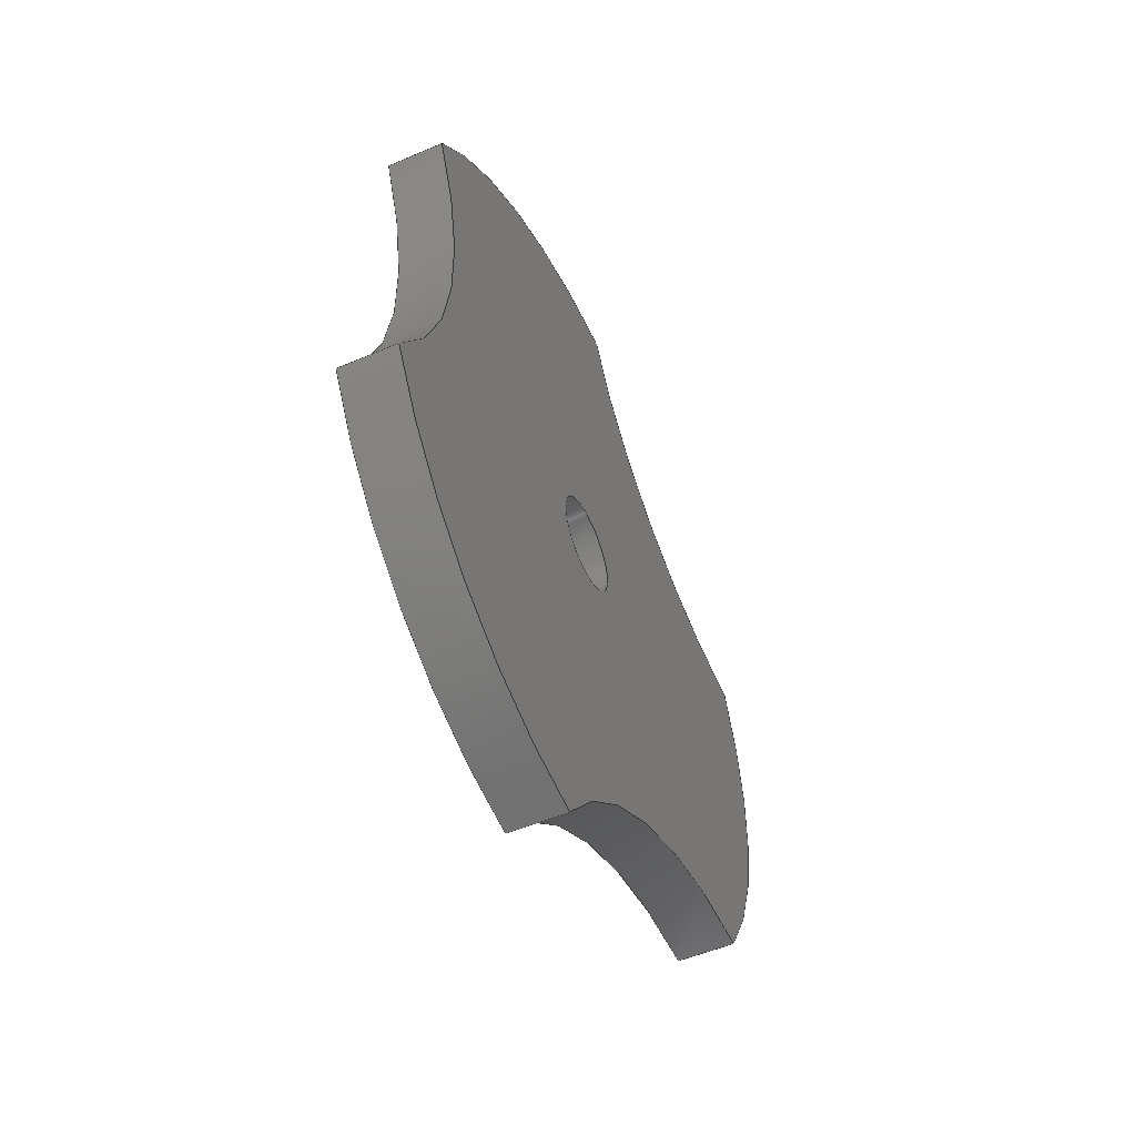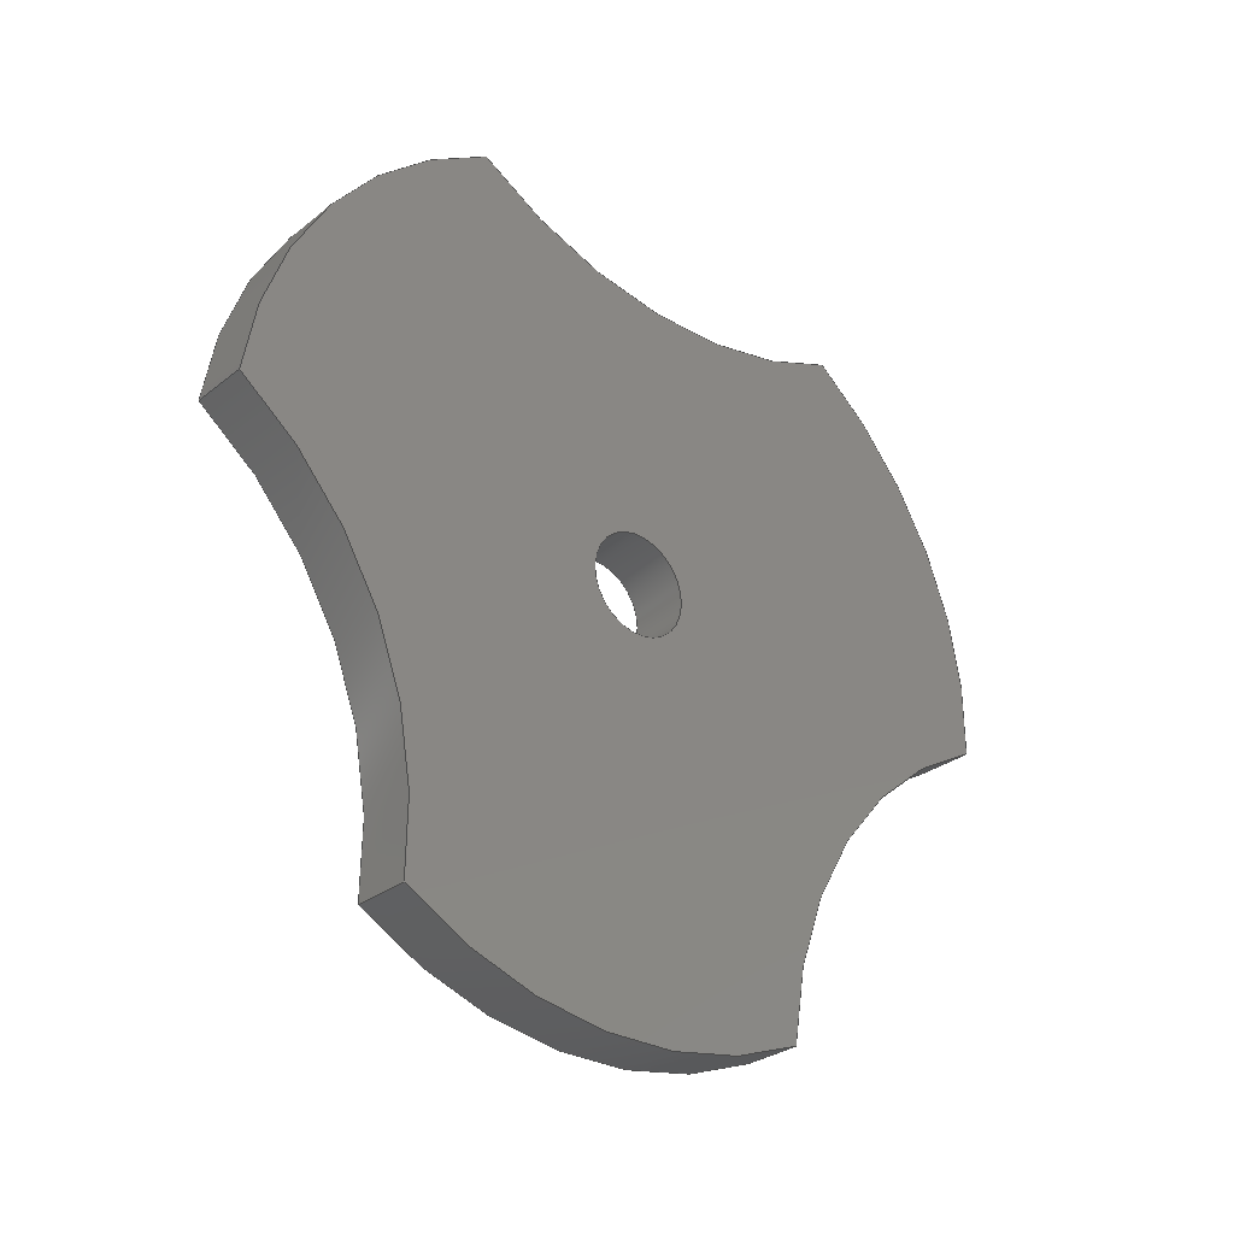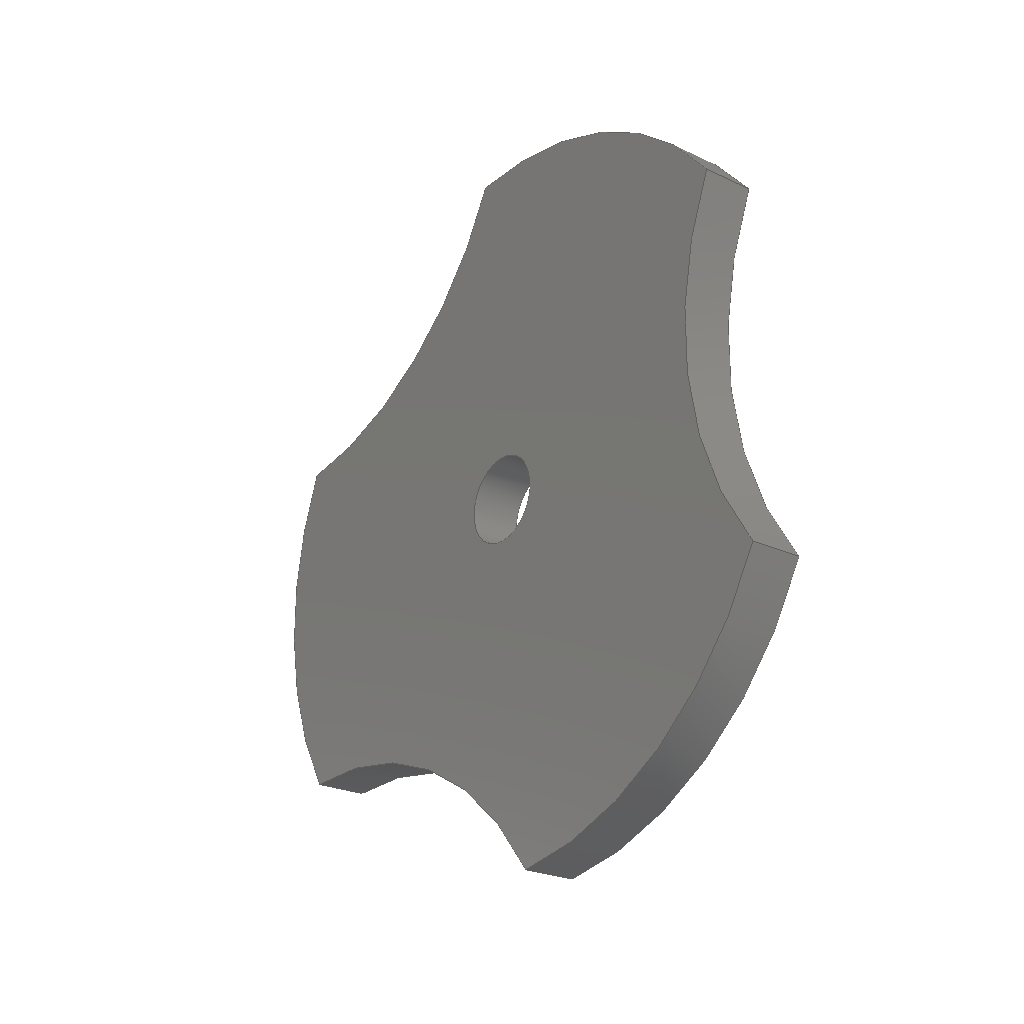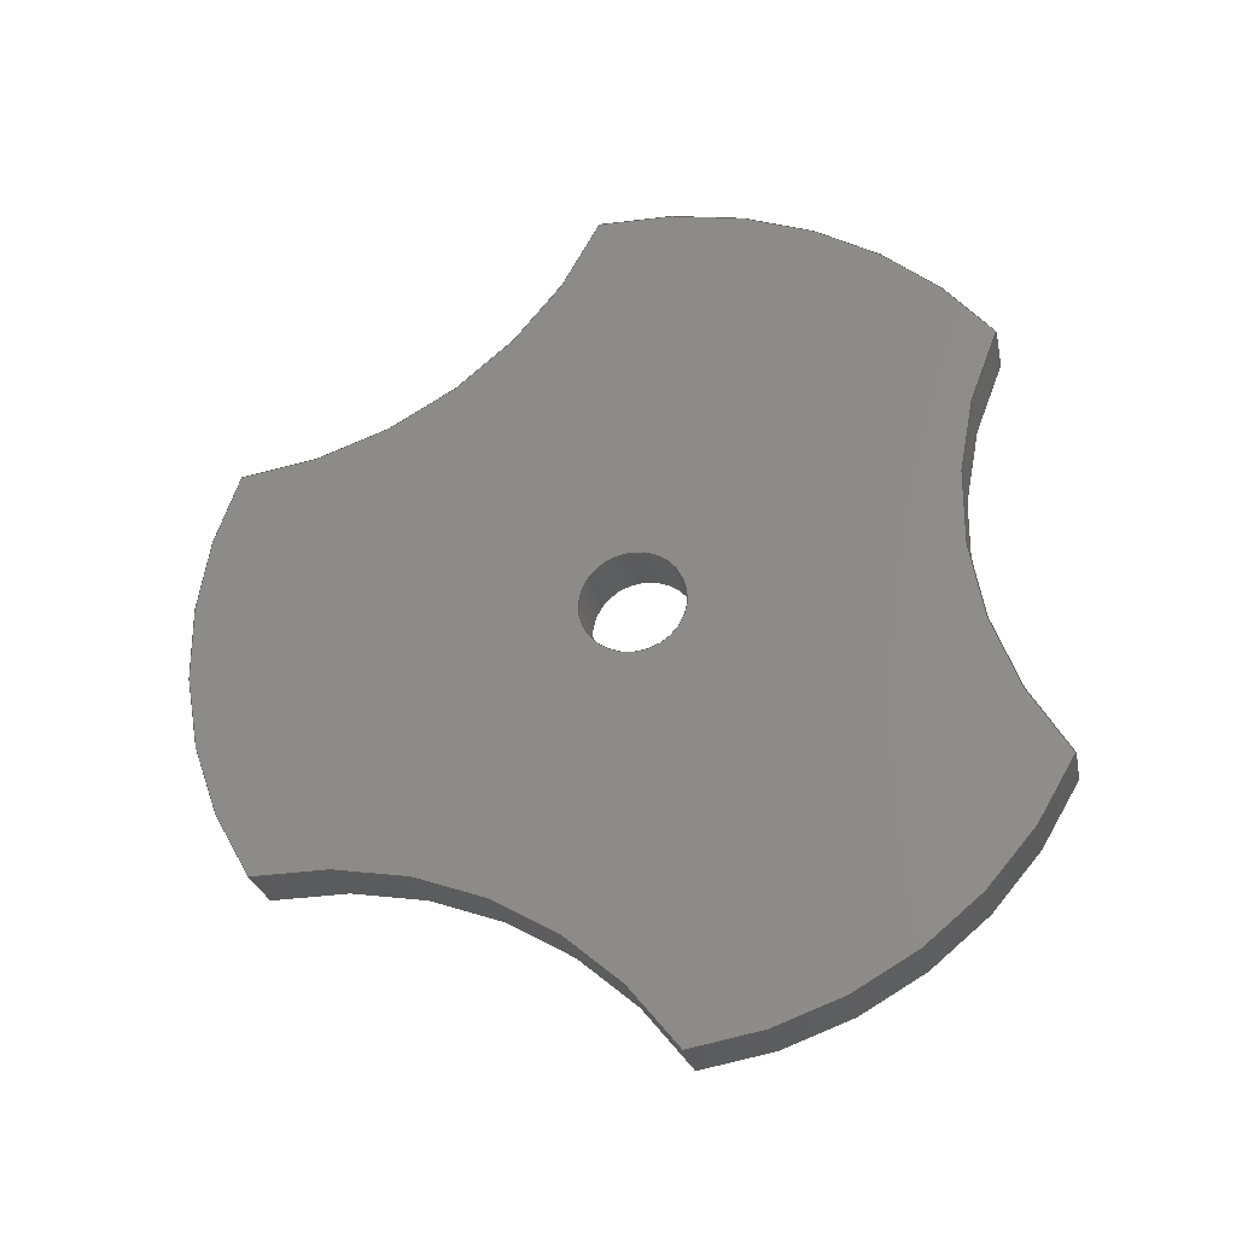
<metadata>
{"format":"step","ext":"step","renderer":"f3d","projection":"perspective","resolution":1024,"background":"white","views":[{"elev":-52.4,"azim":-155.3,"up":"+Z"},{"elev":-28.9,"azim":-130.7,"up":"+Y"},{"elev":-24.6,"azim":142.3,"up":"+Z"},{"elev":-26.8,"azim":101.6,"up":"+Z"}]}
</metadata>
<code>
ISO-10303-21;
DATA;
#1=PROPERTY_DEFINITION_REPRESENTATION(#5,#3);
#2=PROPERTY_DEFINITION_REPRESENTATION(#6,#4);
#3=REPRESENTATION('',(#7),#288);
#4=REPRESENTATION('',(#8),#288);
#5=PROPERTY_DEFINITION('pmi validation property','',#293);
#6=PROPERTY_DEFINITION('pmi validation property','',#293);
#7=VALUE_REPRESENTATION_ITEM('number of annotations',COUNT_MEASURE(0));
#8=VALUE_REPRESENTATION_ITEM('number of views',COUNT_MEASURE(0));
#9=SHAPE_REPRESENTATION_RELATIONSHIP('','',#164,#10);
#10=ADVANCED_BREP_SHAPE_REPRESENTATION('',(#162),#288);
#11=PLANE('',#187);
#12=PLANE('',#188);
#13=LINE('',#248,#19);
#14=LINE('',#252,#20);
#15=LINE('',#256,#21);
#16=LINE('',#262,#22);
#17=LINE('',#268,#23);
#18=LINE('',#274,#24);
#19=VECTOR('',#195,1);
#20=VECTOR('',#198,1);
#21=VECTOR('',#203,1);
#22=VECTOR('',#210,1);
#23=VECTOR('',#217,1);
#24=VECTOR('',#224,1);
#25=ORIENTED_EDGE('',*,*,#65,.F.);
#26=ORIENTED_EDGE('',*,*,#66,.F.);
#27=ORIENTED_EDGE('',*,*,#67,.T.);
#28=ORIENTED_EDGE('',*,*,#68,.T.);
#29=ORIENTED_EDGE('',*,*,#69,.T.);
#30=ORIENTED_EDGE('',*,*,#70,.F.);
#31=ORIENTED_EDGE('',*,*,#71,.F.);
#32=ORIENTED_EDGE('',*,*,#66,.T.);
#33=ORIENTED_EDGE('',*,*,#72,.F.);
#34=ORIENTED_EDGE('',*,*,#73,.F.);
#35=ORIENTED_EDGE('',*,*,#74,.T.);
#36=ORIENTED_EDGE('',*,*,#70,.T.);
#37=ORIENTED_EDGE('',*,*,#75,.T.);
#38=ORIENTED_EDGE('',*,*,#76,.F.);
#39=ORIENTED_EDGE('',*,*,#77,.F.);
#40=ORIENTED_EDGE('',*,*,#73,.T.);
#41=ORIENTED_EDGE('',*,*,#78,.F.);
#42=ORIENTED_EDGE('',*,*,#79,.F.);
#43=ORIENTED_EDGE('',*,*,#80,.T.);
#44=ORIENTED_EDGE('',*,*,#76,.T.);
#45=ORIENTED_EDGE('',*,*,#81,.T.);
#46=ORIENTED_EDGE('',*,*,#68,.F.);
#47=ORIENTED_EDGE('',*,*,#82,.F.);
#48=ORIENTED_EDGE('',*,*,#79,.T.);
#49=ORIENTED_EDGE('',*,*,#83,.T.);
#50=ORIENTED_EDGE('',*,*,#84,.F.);
#51=ORIENTED_EDGE('',*,*,#67,.F.);
#52=ORIENTED_EDGE('',*,*,#71,.T.);
#53=ORIENTED_EDGE('',*,*,#74,.F.);
#54=ORIENTED_EDGE('',*,*,#77,.T.);
#55=ORIENTED_EDGE('',*,*,#80,.F.);
#56=ORIENTED_EDGE('',*,*,#82,.T.);
#57=ORIENTED_EDGE('',*,*,#83,.F.);
#58=ORIENTED_EDGE('',*,*,#65,.T.);
#59=ORIENTED_EDGE('',*,*,#81,.F.);
#60=ORIENTED_EDGE('',*,*,#78,.T.);
#61=ORIENTED_EDGE('',*,*,#75,.F.);
#62=ORIENTED_EDGE('',*,*,#72,.T.);
#63=ORIENTED_EDGE('',*,*,#69,.F.);
#64=ORIENTED_EDGE('',*,*,#84,.T.);
#65=EDGE_CURVE('',#85,#86,#99,.T.);
#66=EDGE_CURVE('',#87,#85,#13,.T.);
#67=EDGE_CURVE('',#87,#88,#100,.T.);
#68=EDGE_CURVE('',#88,#86,#14,.T.);
#69=EDGE_CURVE('',#85,#89,#101,.T.);
#70=EDGE_CURVE('',#90,#89,#15,.T.);
#71=EDGE_CURVE('',#87,#90,#102,.T.);
#72=EDGE_CURVE('',#91,#89,#103,.T.);
#73=EDGE_CURVE('',#92,#91,#16,.T.);
#74=EDGE_CURVE('',#92,#90,#104,.T.);
#75=EDGE_CURVE('',#91,#93,#105,.T.);
#76=EDGE_CURVE('',#94,#93,#17,.T.);
#77=EDGE_CURVE('',#92,#94,#106,.T.);
#78=EDGE_CURVE('',#95,#93,#107,.T.);
#79=EDGE_CURVE('',#96,#95,#18,.T.);
#80=EDGE_CURVE('',#96,#94,#108,.T.);
#81=EDGE_CURVE('',#95,#86,#109,.T.);
#82=EDGE_CURVE('',#96,#88,#110,.T.);
#83=EDGE_CURVE('',#97,#97,#111,.T.);
#84=EDGE_CURVE('',#98,#98,#112,.T.);
#85=VERTEX_POINT('',#246);
#86=VERTEX_POINT('',#247);
#87=VERTEX_POINT('',#249);
#88=VERTEX_POINT('',#251);
#89=VERTEX_POINT('',#255);
#90=VERTEX_POINT('',#257);
#91=VERTEX_POINT('',#261);
#92=VERTEX_POINT('',#263);
#93=VERTEX_POINT('',#267);
#94=VERTEX_POINT('',#269);
#95=VERTEX_POINT('',#273);
#96=VERTEX_POINT('',#275);
#97=VERTEX_POINT('',#282);
#98=VERTEX_POINT('',#284);
#99=CIRCLE('',#167,0.01113);
#100=CIRCLE('',#168,0.01113);
#101=CIRCLE('',#170,0.01131);
#102=CIRCLE('',#171,0.01131);
#103=CIRCLE('',#173,0.01113);
#104=CIRCLE('',#174,0.01113);
#105=CIRCLE('',#176,0.01131);
#106=CIRCLE('',#177,0.01131);
#107=CIRCLE('',#179,0.01113);
#108=CIRCLE('',#180,0.01113);
#109=CIRCLE('',#182,0.01131);
#110=CIRCLE('',#183,0.01131);
#111=CIRCLE('',#185,0.001353);
#112=CIRCLE('',#186,0.001353);
#113=EDGE_LOOP('',(#25,#26,#27,#28));
#114=EDGE_LOOP('',(#29,#30,#31,#32));
#115=EDGE_LOOP('',(#33,#34,#35,#36));
#116=EDGE_LOOP('',(#37,#38,#39,#40));
#117=EDGE_LOOP('',(#41,#42,#43,#44));
#118=EDGE_LOOP('',(#45,#46,#47,#48));
#119=EDGE_LOOP('',(#49));
#120=EDGE_LOOP('',(#50));
#121=EDGE_LOOP('',(#51,#52,#53,#54,#55,#56));
#122=EDGE_LOOP('',(#57));
#123=EDGE_LOOP('',(#58,#59,#60,#61,#62,#63));
#124=EDGE_LOOP('',(#64));
#125=FACE_BOUND('',#113,.T.);
#126=FACE_BOUND('',#114,.T.);
#127=FACE_BOUND('',#115,.T.);
#128=FACE_BOUND('',#116,.T.);
#129=FACE_BOUND('',#117,.T.);
#130=FACE_BOUND('',#118,.T.);
#131=FACE_BOUND('',#119,.T.);
#132=FACE_BOUND('',#120,.T.);
#133=FACE_BOUND('',#121,.T.);
#134=FACE_BOUND('',#122,.T.);
#135=FACE_BOUND('',#123,.T.);
#136=FACE_BOUND('',#124,.T.);
#137=CYLINDRICAL_SURFACE('',#166,0.01113);
#138=CYLINDRICAL_SURFACE('',#169,0.01131);
#139=CYLINDRICAL_SURFACE('',#172,0.01113);
#140=CYLINDRICAL_SURFACE('',#175,0.01131);
#141=CYLINDRICAL_SURFACE('',#178,0.01113);
#142=CYLINDRICAL_SURFACE('',#181,0.01131);
#143=CYLINDRICAL_SURFACE('',#184,0.001353);
#144=ADVANCED_FACE('',(#125),#137,.F.);
#145=ADVANCED_FACE('',(#126),#138,.T.);
#146=ADVANCED_FACE('',(#127),#139,.F.);
#147=ADVANCED_FACE('',(#128),#140,.T.);
#148=ADVANCED_FACE('',(#129),#141,.F.);
#149=ADVANCED_FACE('',(#130),#142,.T.);
#150=ADVANCED_FACE('',(#131,#132),#143,.F.);
#151=ADVANCED_FACE('',(#133,#134),#11,.T.);
#152=ADVANCED_FACE('',(#135,#136),#12,.F.);
#153=CLOSED_SHELL('',(#144,#145,#146,#147,#148,#149,#150,#151,#152));
#154=STYLED_ITEM('',(#155),#162);
#155=PRESENTATION_STYLE_ASSIGNMENT((#156));
#156=SURFACE_STYLE_USAGE(.BOTH.,#157);
#157=SURFACE_SIDE_STYLE('',(#158));
#158=SURFACE_STYLE_FILL_AREA(#159);
#159=FILL_AREA_STYLE('',(#160));
#160=FILL_AREA_STYLE_COLOUR('',#161);
#161=COLOUR_RGB('',0.09804,0.09804,0.09804);
#162=MANIFOLD_SOLID_BREP('Lock tabs',#153);
#163=SHAPE_DEFINITION_REPRESENTATION(#293,#164);
#164=SHAPE_REPRESENTATION('Lock tabs',(#165),#288);
#165=AXIS2_PLACEMENT_3D('',#243,#189,#190);
#166=AXIS2_PLACEMENT_3D('',#244,#191,#192);
#167=AXIS2_PLACEMENT_3D('',#245,#193,#194);
#168=AXIS2_PLACEMENT_3D('',#250,#196,#197);
#169=AXIS2_PLACEMENT_3D('',#253,#199,#200);
#170=AXIS2_PLACEMENT_3D('',#254,#201,#202);
#171=AXIS2_PLACEMENT_3D('',#258,#204,#205);
#172=AXIS2_PLACEMENT_3D('',#259,#206,#207);
#173=AXIS2_PLACEMENT_3D('',#260,#208,#209);
#174=AXIS2_PLACEMENT_3D('',#264,#211,#212);
#175=AXIS2_PLACEMENT_3D('',#265,#213,#214);
#176=AXIS2_PLACEMENT_3D('',#266,#215,#216);
#177=AXIS2_PLACEMENT_3D('',#270,#218,#219);
#178=AXIS2_PLACEMENT_3D('',#271,#220,#221);
#179=AXIS2_PLACEMENT_3D('',#272,#222,#223);
#180=AXIS2_PLACEMENT_3D('',#276,#225,#226);
#181=AXIS2_PLACEMENT_3D('',#277,#227,#228);
#182=AXIS2_PLACEMENT_3D('',#278,#229,#230);
#183=AXIS2_PLACEMENT_3D('',#279,#231,#232);
#184=AXIS2_PLACEMENT_3D('',#280,#233,#234);
#185=AXIS2_PLACEMENT_3D('',#281,#235,#236);
#186=AXIS2_PLACEMENT_3D('',#283,#237,#238);
#187=AXIS2_PLACEMENT_3D('',#285,#239,#240);
#188=AXIS2_PLACEMENT_3D('',#286,#241,#242);
#189=DIRECTION('',(0,0,1));
#190=DIRECTION('',(1,0,0));
#191=DIRECTION('',(-1,0,0));
#192=DIRECTION('',(0,0.6428,0.766));
#193=DIRECTION('',(1,0,0));
#194=DIRECTION('',(0,-0.6428,-0.766));
#195=DIRECTION('',(-1,0,0));
#196=DIRECTION('',(1,0,0));
#197=DIRECTION('',(0,-0.6428,-0.766));
#198=DIRECTION('',(-1,0,0));
#199=DIRECTION('',(-1,0,0));
#200=DIRECTION('',(0,0.6428,0.766));
#201=DIRECTION('',(1,0,0));
#202=DIRECTION('',(0,-0.6428,-0.766));
#203=DIRECTION('',(-1,0,0));
#204=DIRECTION('',(1,0,0));
#205=DIRECTION('',(0,-0.6428,-0.766));
#206=DIRECTION('',(-1,0,0));
#207=DIRECTION('',(0,0.6428,0.766));
#208=DIRECTION('',(1,0,0));
#209=DIRECTION('',(0,-0.6428,-0.766));
#210=DIRECTION('',(-1,0,0));
#211=DIRECTION('',(1,0,0));
#212=DIRECTION('',(0,-0.6428,-0.766));
#213=DIRECTION('',(-1,0,0));
#214=DIRECTION('',(0,0.6428,0.766));
#215=DIRECTION('',(1,0,0));
#216=DIRECTION('',(0,-0.6428,-0.766));
#217=DIRECTION('',(-1,0,0));
#218=DIRECTION('',(1,0,0));
#219=DIRECTION('',(0,-0.6428,-0.766));
#220=DIRECTION('',(-1,0,0));
#221=DIRECTION('',(0,0.6428,0.766));
#222=DIRECTION('',(1,0,0));
#223=DIRECTION('',(0,-0.6428,-0.766));
#224=DIRECTION('',(-1,0,0));
#225=DIRECTION('',(1,0,0));
#226=DIRECTION('',(0,-0.6428,-0.766));
#227=DIRECTION('',(-1,0,0));
#228=DIRECTION('',(0,0.6428,0.766));
#229=DIRECTION('',(1,0,0));
#230=DIRECTION('',(0,-0.6428,-0.766));
#231=DIRECTION('',(1,0,0));
#232=DIRECTION('',(0,-0.6428,-0.766));
#233=DIRECTION('',(-1,0,0));
#234=DIRECTION('',(0,0.6428,0.766));
#235=DIRECTION('',(1,0,0));
#236=DIRECTION('',(0,-0.6428,-0.766));
#237=DIRECTION('',(1,0,0));
#238=DIRECTION('',(0,-0.6428,-0.766));
#239=DIRECTION('',(1,0,0));
#240=DIRECTION('',(0,0.766,-0.6428));
#241=DIRECTION('',(1,0,0));
#242=DIRECTION('',(0,0.766,-0.6428));
#243=CARTESIAN_POINT('',(0,0,0));
#244=CARTESIAN_POINT('',(0.03608,-0.4889,0.0182));
#245=CARTESIAN_POINT('',(0.03449,-0.4889,0.0182));
#246=CARTESIAN_POINT('',(0.03449,-0.4796,0.02441));
#247=CARTESIAN_POINT('',(0.03449,-0.4901,0.02927));
#248=CARTESIAN_POINT('',(0.03608,-0.4796,0.02441));
#249=CARTESIAN_POINT('',(0.03608,-0.4796,0.02441));
#250=CARTESIAN_POINT('',(0.03608,-0.4889,0.0182));
#251=CARTESIAN_POINT('',(0.03608,-0.4901,0.02927));
#252=CARTESIAN_POINT('',(0.03608,-0.4901,0.02927));
#253=CARTESIAN_POINT('',(0.03608,-0.4807,0.03567));
#254=CARTESIAN_POINT('',(0.03449,-0.4807,0.03567));
#255=CARTESIAN_POINT('',(0.03449,-0.4705,0.03078));
#256=CARTESIAN_POINT('',(0.03608,-0.4705,0.03078));
#257=CARTESIAN_POINT('',(0.03608,-0.4705,0.03078));
#258=CARTESIAN_POINT('',(0.03608,-0.4807,0.03567));
#259=CARTESIAN_POINT('',(0.03608,-0.4615,0.03735));
#260=CARTESIAN_POINT('',(0.03449,-0.4615,0.03735));
#261=CARTESIAN_POINT('',(0.03449,-0.4715,0.04225));
#262=CARTESIAN_POINT('',(0.03608,-0.4715,0.04225));
#263=CARTESIAN_POINT('',(0.03608,-0.4715,0.04225));
#264=CARTESIAN_POINT('',(0.03608,-0.4615,0.03735));
#265=CARTESIAN_POINT('',(0.03608,-0.4807,0.03567));
#266=CARTESIAN_POINT('',(0.03449,-0.4807,0.03567));
#267=CARTESIAN_POINT('',(0.03449,-0.4816,0.04694));
#268=CARTESIAN_POINT('',(0.03608,-0.4816,0.04694));
#269=CARTESIAN_POINT('',(0.03608,-0.4816,0.04694));
#270=CARTESIAN_POINT('',(0.03608,-0.4807,0.03567));
#271=CARTESIAN_POINT('',(0.03608,-0.4918,0.05145));
#272=CARTESIAN_POINT('',(0.03449,-0.4918,0.05145));
#273=CARTESIAN_POINT('',(0.03449,-0.491,0.04034));
#274=CARTESIAN_POINT('',(0.03608,-0.491,0.04034));
#275=CARTESIAN_POINT('',(0.03608,-0.491,0.04034));
#276=CARTESIAN_POINT('',(0.03608,-0.4918,0.05145));
#277=CARTESIAN_POINT('',(0.03608,-0.4807,0.03567));
#278=CARTESIAN_POINT('',(0.03449,-0.4807,0.03567));
#279=CARTESIAN_POINT('',(0.03608,-0.4807,0.03567));
#280=CARTESIAN_POINT('',(0.03608,-0.4807,0.03567));
#281=CARTESIAN_POINT('',(0.03608,-0.4807,0.03567));
#282=CARTESIAN_POINT('',(0.03608,-0.4816,0.03463));
#283=CARTESIAN_POINT('',(0.03449,-0.4807,0.03567));
#284=CARTESIAN_POINT('',(0.03449,-0.4816,0.03463));
#285=CARTESIAN_POINT('',(0.03608,-0.4804,0.03569));
#286=CARTESIAN_POINT('',(0.03449,-0.4804,0.03569));
#287=MECHANICAL_DESIGN_GEOMETRIC_PRESENTATION_REPRESENTATION('',(#154),
#288);
#288=(
GEOMETRIC_REPRESENTATION_CONTEXT(3)
GLOBAL_UNCERTAINTY_ASSIGNED_CONTEXT((#289))
GLOBAL_UNIT_ASSIGNED_CONTEXT((#292,#291,#290))
REPRESENTATION_CONTEXT('Lock tabs','TOP_LEVEL_ASSEMBLY_PART')
);
#289=UNCERTAINTY_MEASURE_WITH_UNIT(LENGTH_MEASURE(5e-06),#292,
'DISTANCE_ACCURACY_VALUE','Maximum Tolerance applied to model');
#290=(
NAMED_UNIT(*)
SI_UNIT($,.STERADIAN.)
SOLID_ANGLE_UNIT()
);
#291=(
NAMED_UNIT(*)
PLANE_ANGLE_UNIT()
SI_UNIT($,.RADIAN.)
);
#292=(
LENGTH_UNIT()
NAMED_UNIT(*)
SI_UNIT($,.METRE.)
);
#293=PRODUCT_DEFINITION_SHAPE('','',#294);
#294=PRODUCT_DEFINITION('','',#296,#295);
#295=PRODUCT_DEFINITION_CONTEXT('',#302,'design');
#296=PRODUCT_DEFINITION_FORMATION_WITH_SPECIFIED_SOURCE('','',#298,
 .NOT_KNOWN.);
#297=PRODUCT_RELATED_PRODUCT_CATEGORY('','',(#298));
#298=PRODUCT('Lock tabs','Lock tabs','Lock tabs',(#300));
#299=PRODUCT_CATEGORY('','');
#300=PRODUCT_CONTEXT('',#302,'mechanical');
#301=APPLICATION_PROTOCOL_DEFINITION('international standard',
'automotive_design',2010,#302);
#302=APPLICATION_CONTEXT(
'core data for automotive mechanical design processes');
ENDSEC;
END-ISO-10303-21;

</code>
